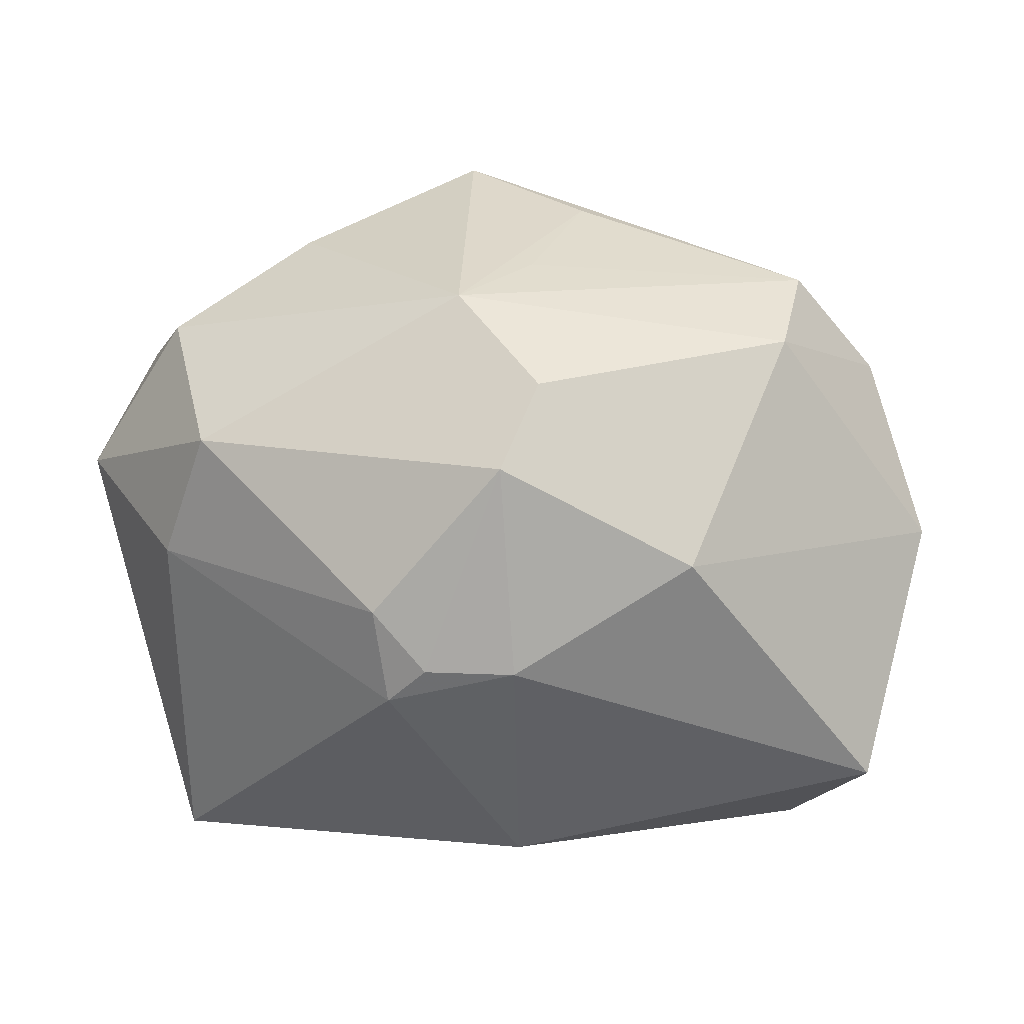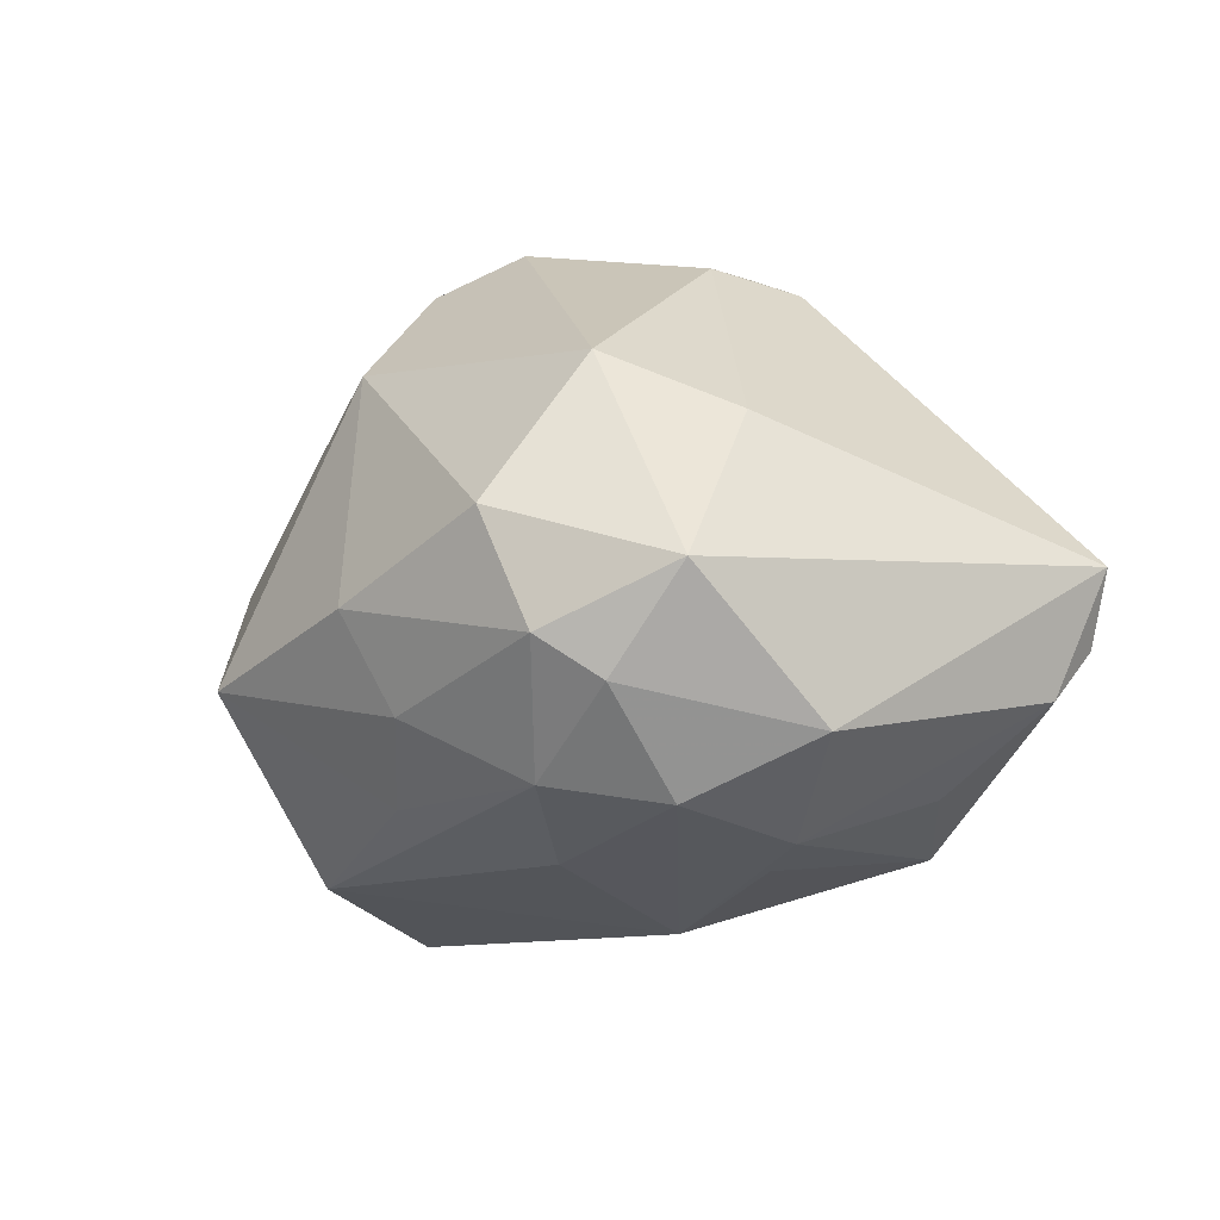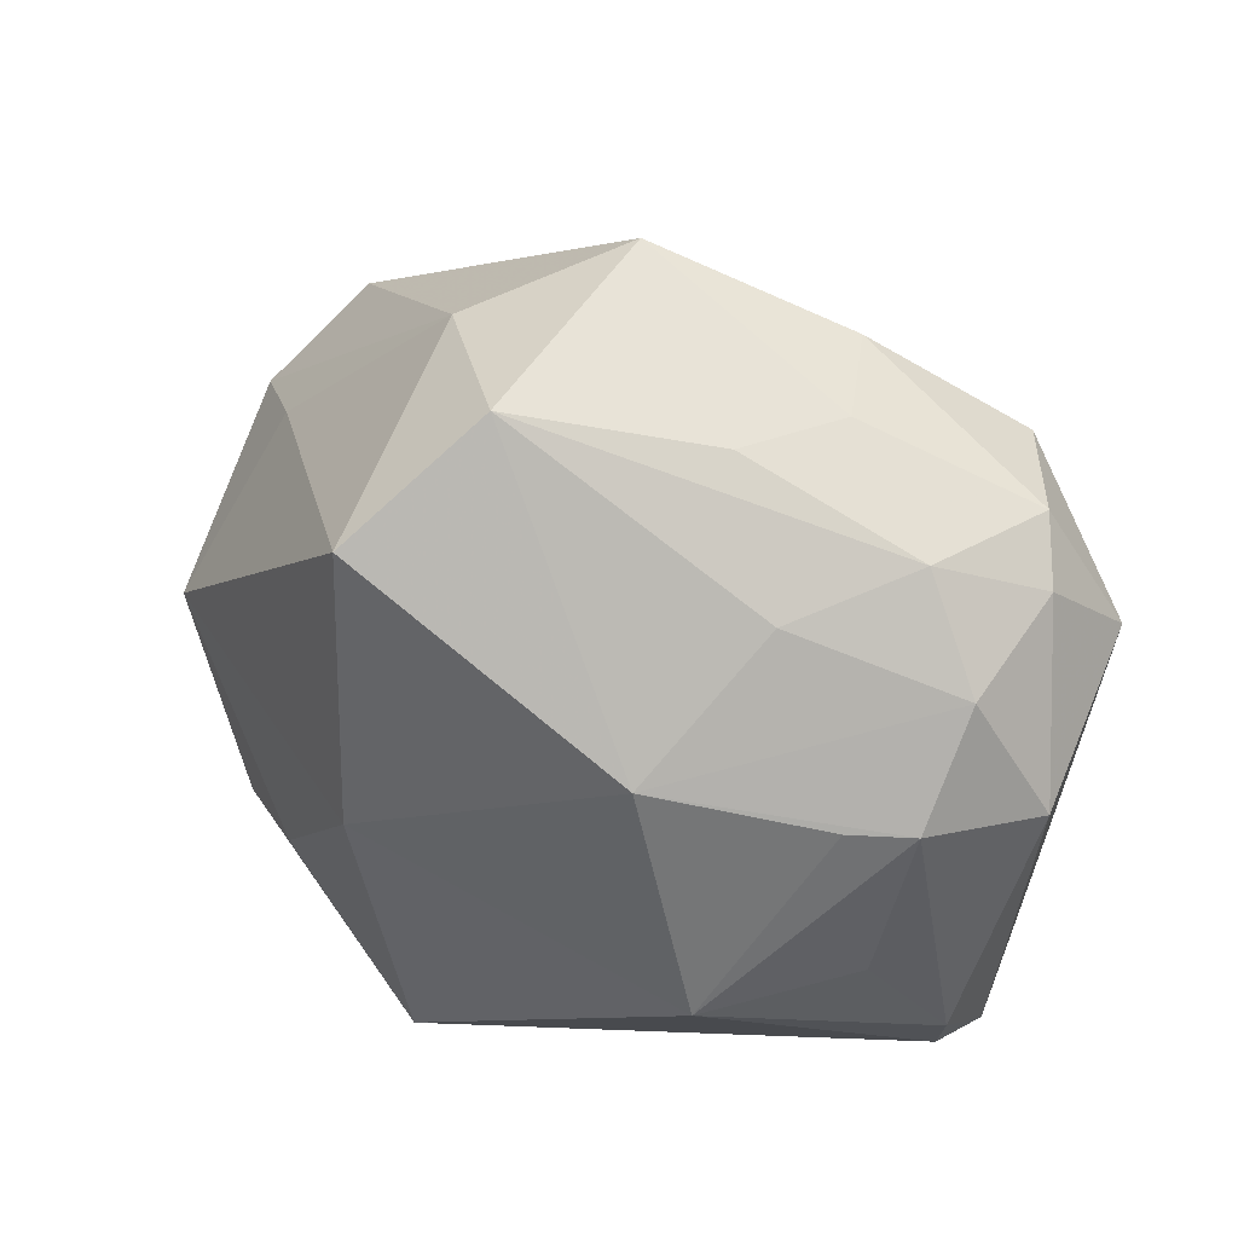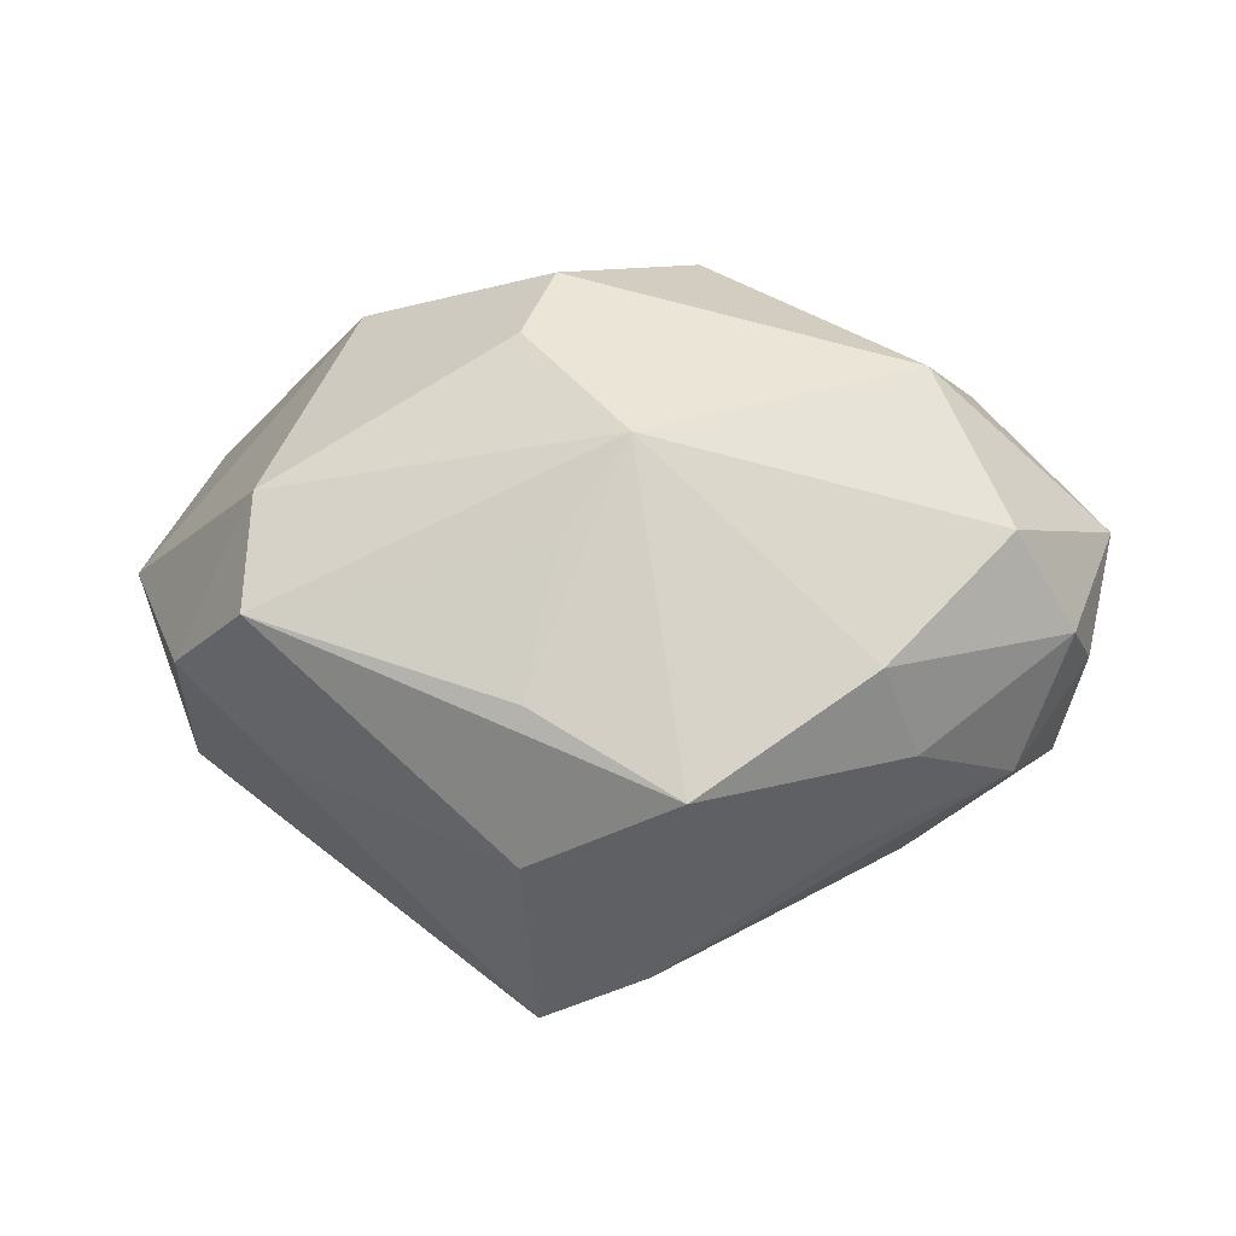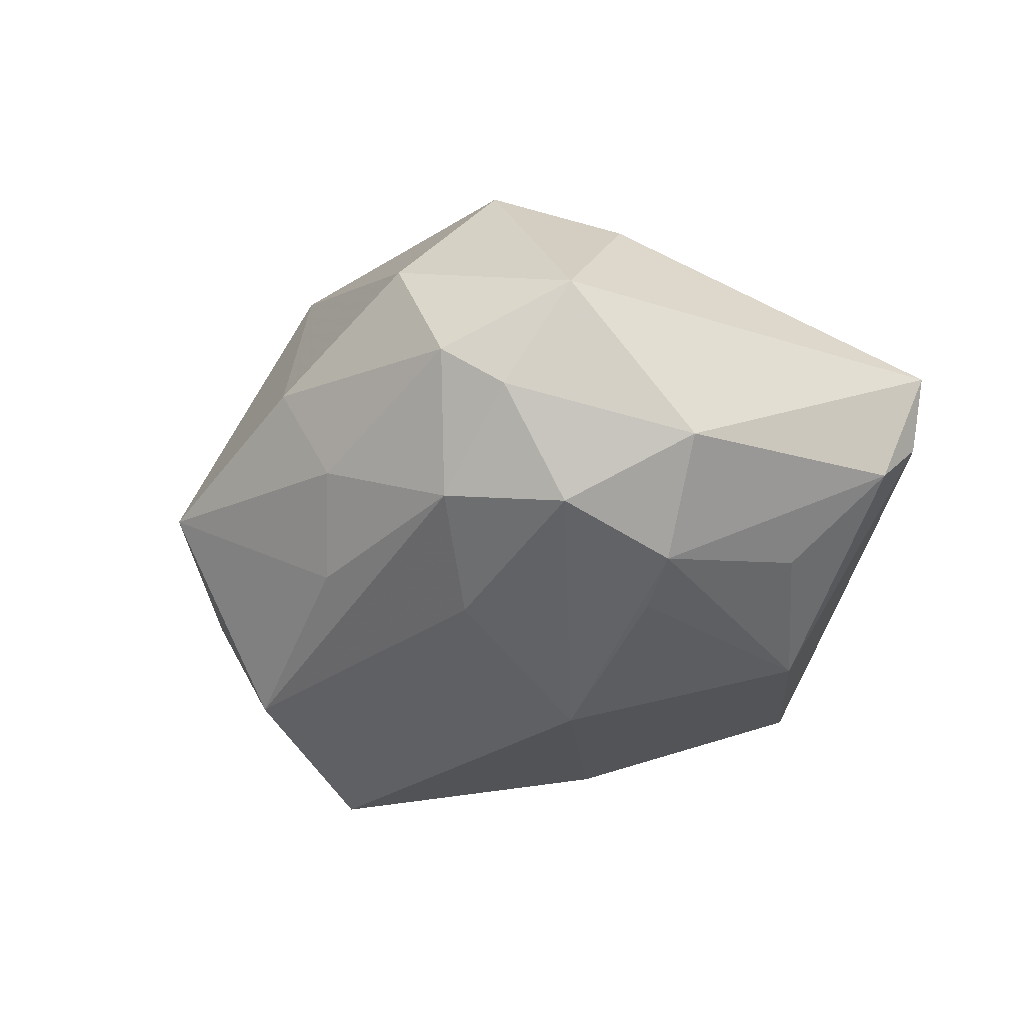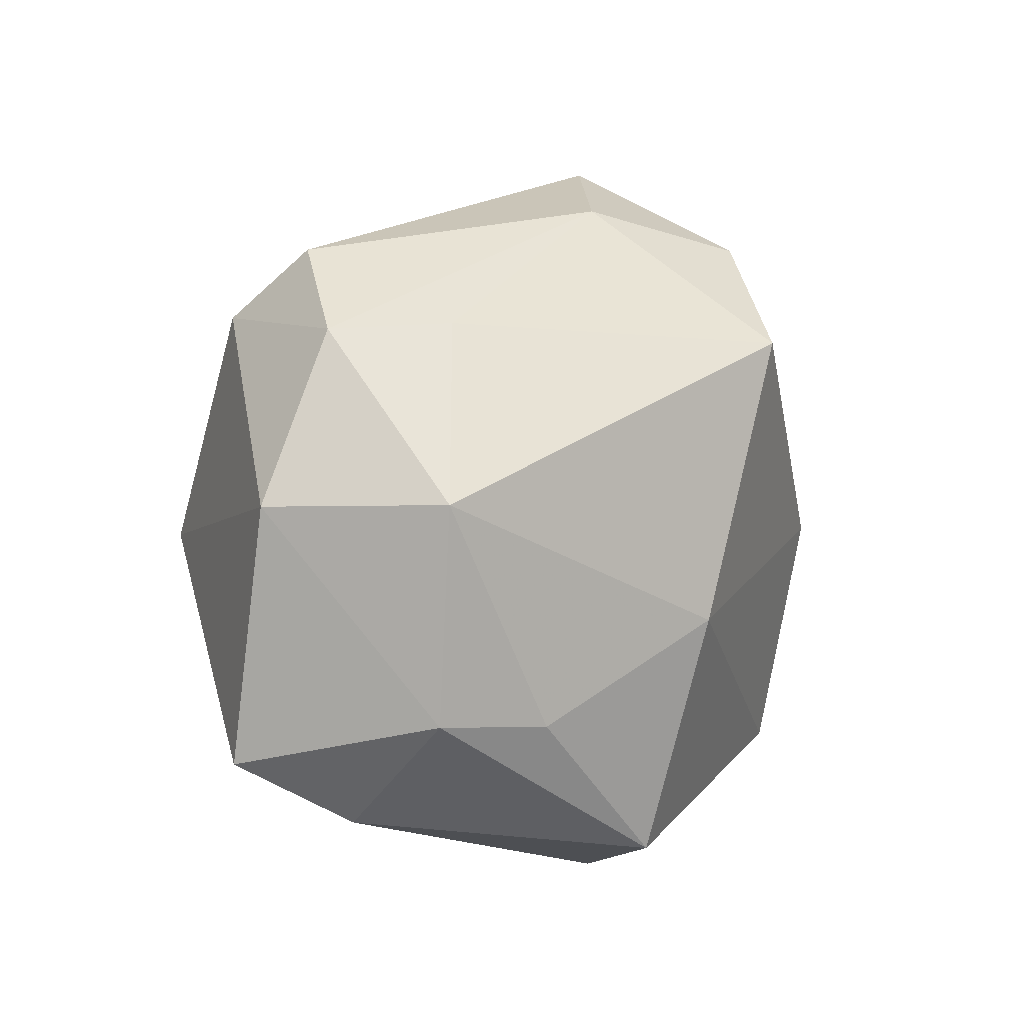
<metadata>
{"format":"obj","ext":"obj","renderer":"f3d","projection":"perspective","resolution":1024,"background":"white","views":[{"elev":4.6,"azim":11.2,"up":"+Y"},{"elev":6.6,"azim":-105.1,"up":"+Z"},{"elev":22.8,"azim":-149.3,"up":"+Y"},{"elev":14.7,"azim":179.8,"up":"+Z"},{"elev":-17.0,"azim":-104.5,"up":"+Z"},{"elev":-2.3,"azim":116.6,"up":"+Y"}]}
</metadata>
<code>
v -0.005826 -0.01376 0.02808
v 0.03485 -0.01892 -0.01009
v 0.00652 -0.01091 0.02831
v 0.01017 -0.03164 -0.01991
v -0.03058 -0.002927 -0.01846
v -0.03079 -0.01753 -0.01327
v 0.03822 0.01787 -5.483e-05
v 0.008761 0.01663 0.02786
v -0.03323 0.01745 -0.009939
v 0.005359 0.02812 0.01321
v 0.03888 -0.0226 0.009609
v -0.03102 -0.0005904 0.01928
v -0.04242 0.007766 0.008794
v -0.02391 0.02681 -0.005599
v -0.00196 0.02891 -0.02421
v 0.03056 -0.02834 0.001565
v -0.01628 0.0006211 -0.02675
v -0.0003754 0.025 0.02114
v 0.02319 -0.0004491 0.02657
v 0.02578 -0.01908 -0.01655
v 0.007632 0.01797 -0.0324
v -0.03775 0.01889 0.00274
v -0.01862 -0.02166 -0.02098
v -0.03816 0.007287 -0.01112
v 0.003788 -0.03116 0.01191
v 0.02985 0.01883 -0.008676
v 0.01162 -0.009148 -0.02719
v -0.03438 -0.02608 -0.004848
v 0.03132 0.0266 0.006402
v 0.003537 -0.03427 -0.0105
v 0.03901 0.001236 -0.0133
v -0.001893 -0.01072 0.02942
v -0.02428 0.01331 -0.01831
v -0.0004822 -0.03243 0.00256
v -0.004642 0.03872 -0.005771
v -0.02053 0.03078 0.002997
v 0.04381 0.001225 0.003597
v -0.0321 0.02183 0.01228
v -0.01808 0.02564 -0.01433
v -0.03305 -0.03117 0.006001
v 0.008294 0.03397 0.0008486
v -0.03185 -0.03039 -0.001147
v 0.008729 0.03224 -0.01343
v 0.03071 0.02054 0.01536
v -0.03997 0.01348 -0.000877
v -0.006684 -0.005016 0.03056
v -0.02571 0.01081 0.024
v -0.03584 -0.003306 -0.01522
v -0.04253 -0.003897 -0.005124
v 0.005878 0.008803 0.03174
f 21 17 15
f 9 45 22
f 7 44 37
f 7 29 44
f 41 29 35
f 44 29 18
f 18 8 44
f 18 41 35
f 35 15 39
f 39 15 9
f 21 15 43
f 29 7 43
f 35 29 43
f 43 15 35
f 9 15 33
f 33 15 17
f 49 45 24
f 24 45 9
f 24 48 49
f 9 33 24
f 17 48 24
f 24 33 17
f 9 22 14
f 35 39 14
f 14 39 9
f 44 8 19
f 37 44 19
f 13 45 49
f 49 40 13
f 38 22 13
f 13 22 45
f 12 13 40
f 50 19 8
f 3 19 50
f 29 41 10
f 10 18 29
f 41 18 10
f 36 18 35
f 38 18 36
f 36 22 38
f 35 14 36
f 36 14 22
f 34 40 30
f 21 43 26
f 26 43 7
f 11 19 3
f 37 19 11
f 25 40 34
f 25 11 3
f 34 30 25
f 47 12 46
f 46 50 47
f 47 18 38
f 38 13 47
f 13 12 47
f 8 18 47
f 47 50 8
f 48 23 6
f 42 23 4
f 42 30 40
f 4 30 42
f 5 48 17
f 17 23 5
f 5 23 48
f 4 23 27
f 27 17 21
f 27 23 17
f 16 25 30
f 11 25 16
f 16 30 4
f 40 25 1
f 1 25 3
f 46 12 1
f 1 12 40
f 2 16 4
f 11 16 2
f 37 11 2
f 28 6 23
f 23 42 28
f 49 48 28
f 48 6 28
f 28 40 49
f 28 42 40
f 46 1 32
f 32 1 3
f 32 50 46
f 3 50 32
f 4 27 20
f 20 2 4
f 37 2 31
f 31 7 37
f 31 26 7
f 21 26 31
f 2 20 31
f 31 27 21
f 31 20 27

</code>
